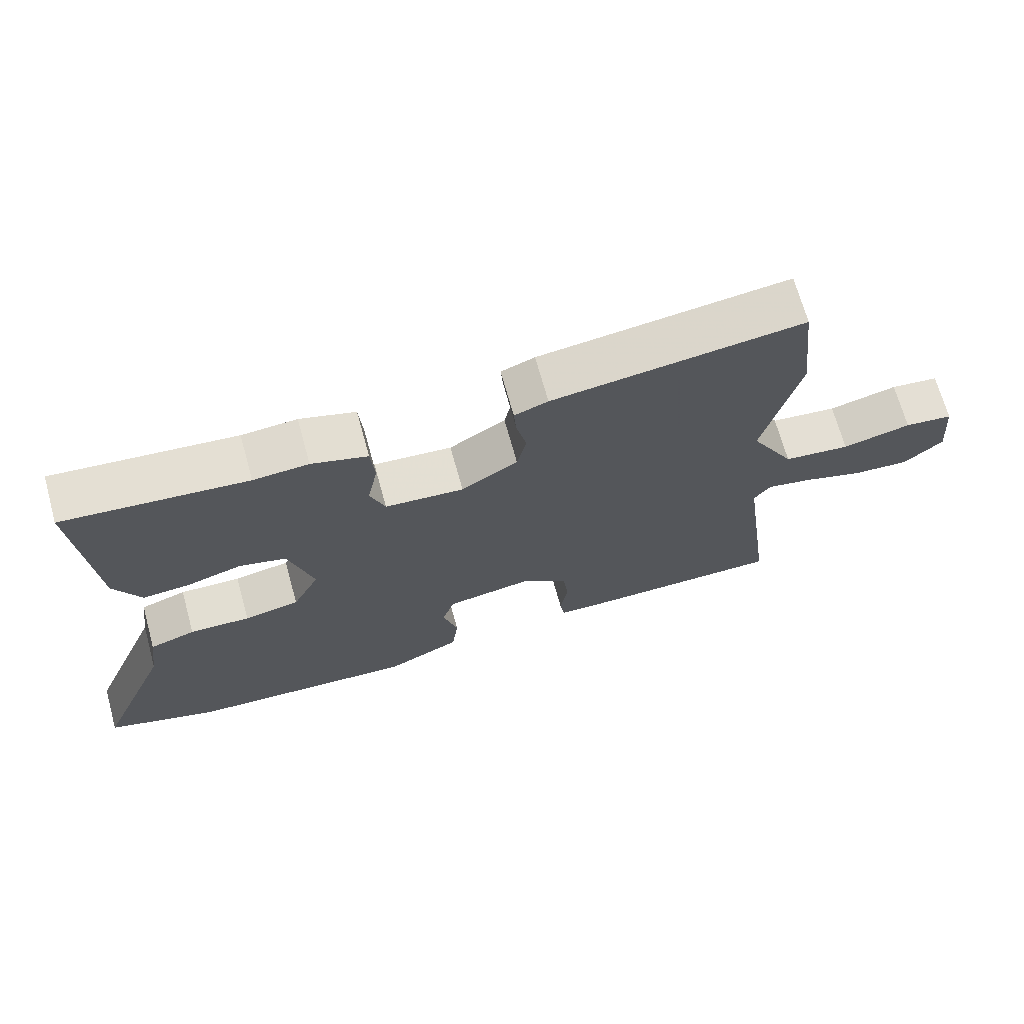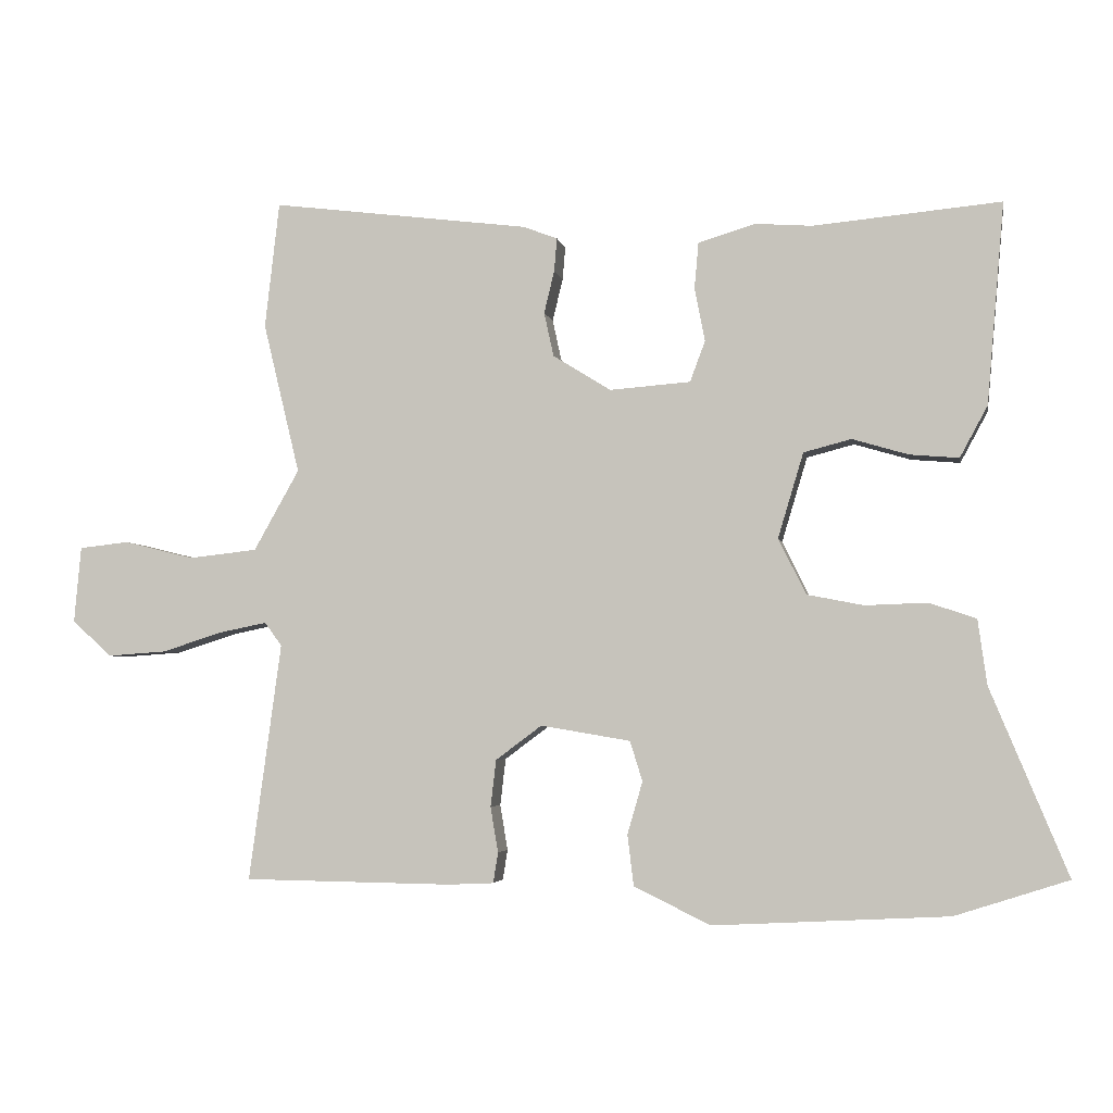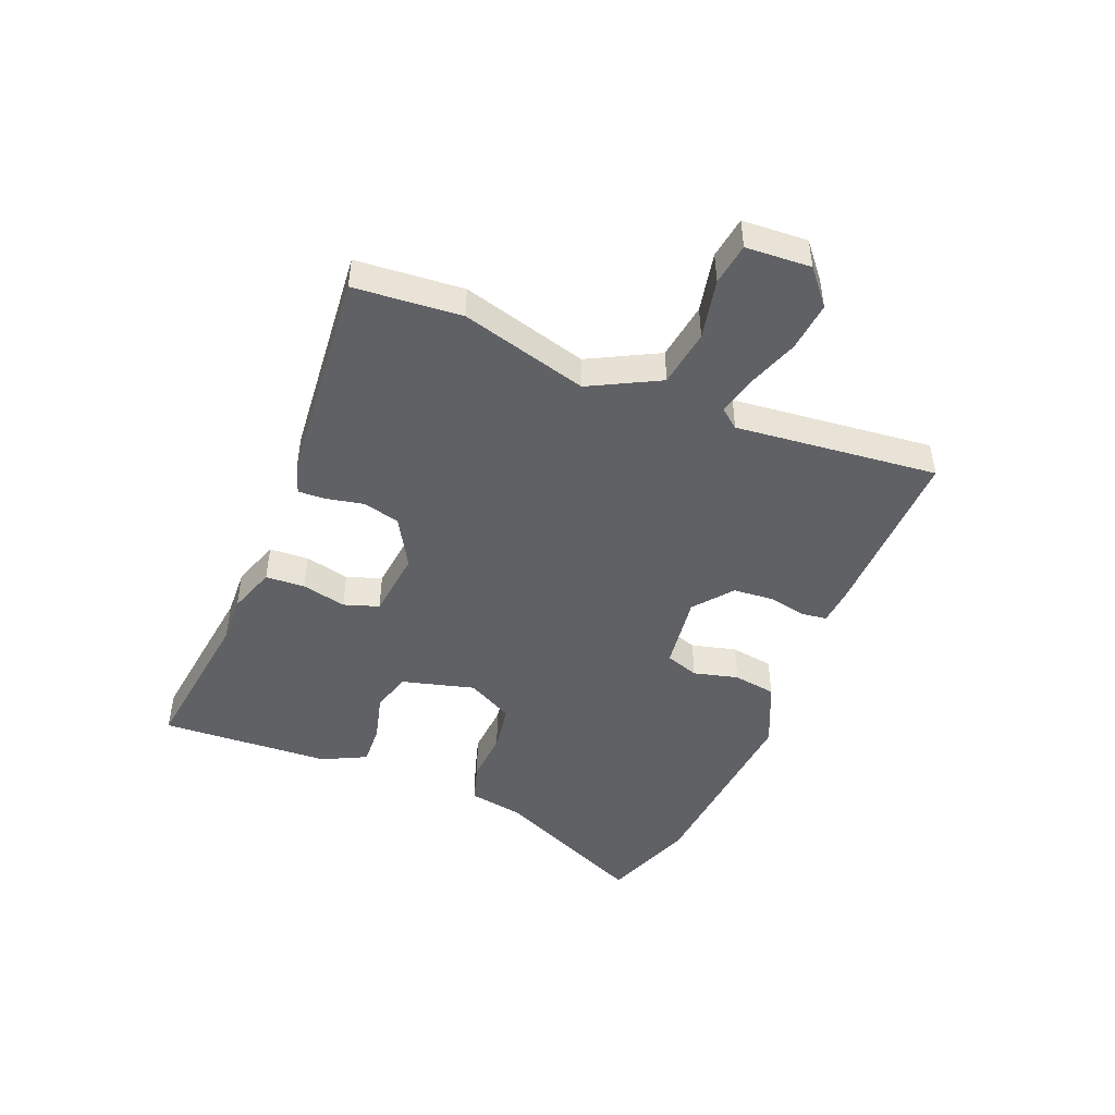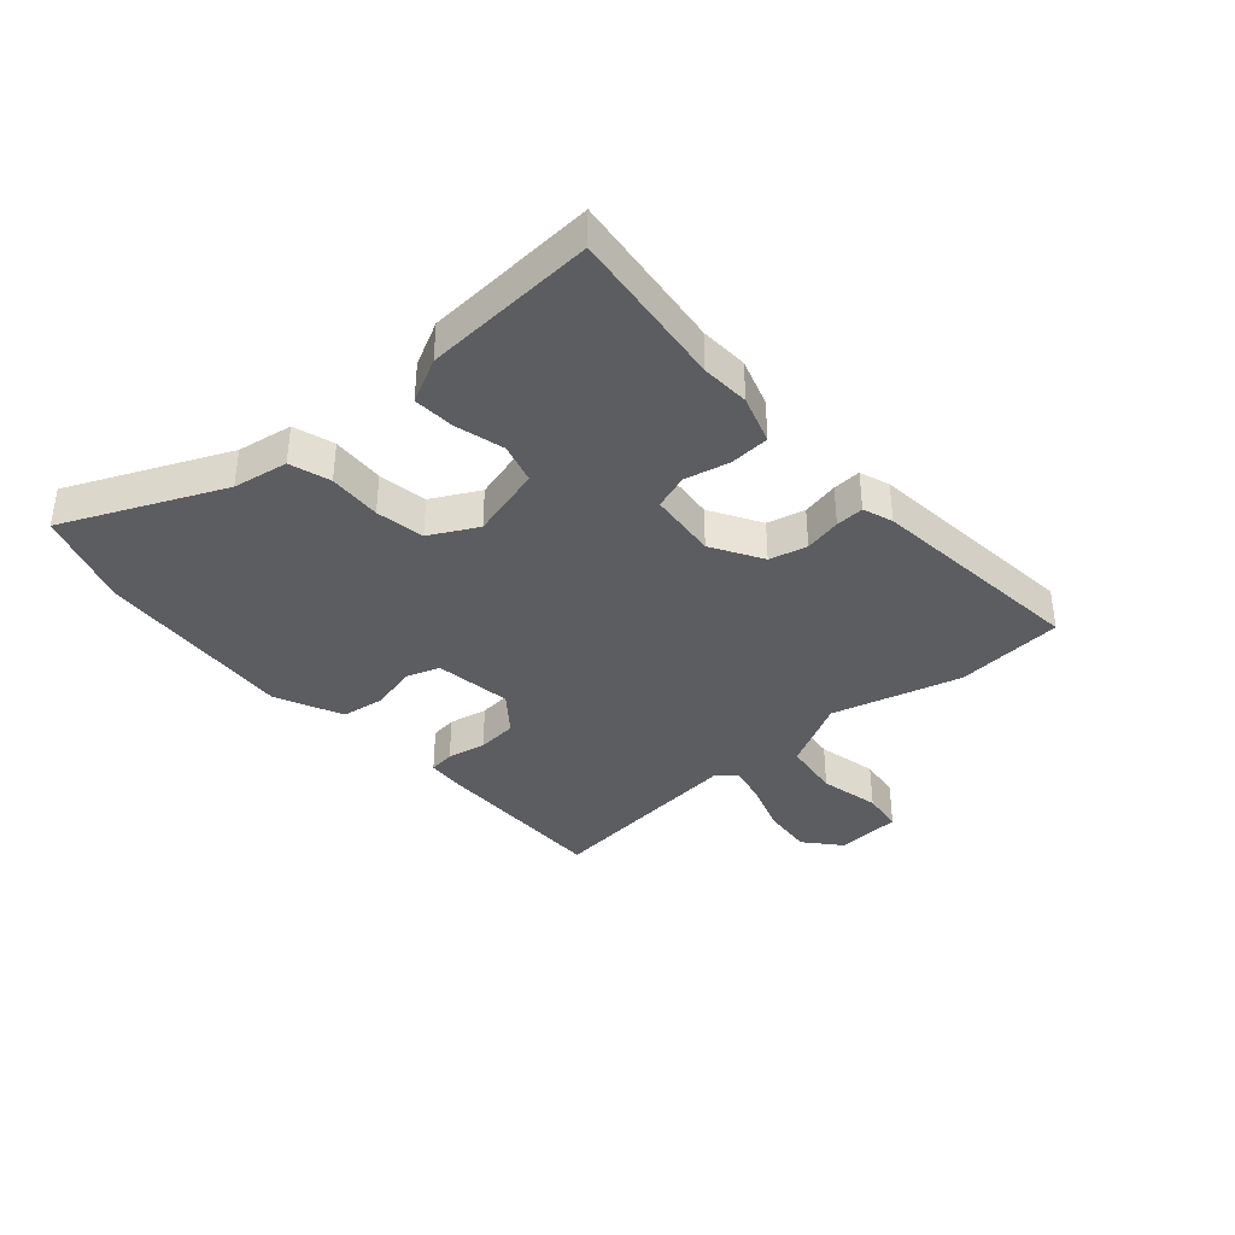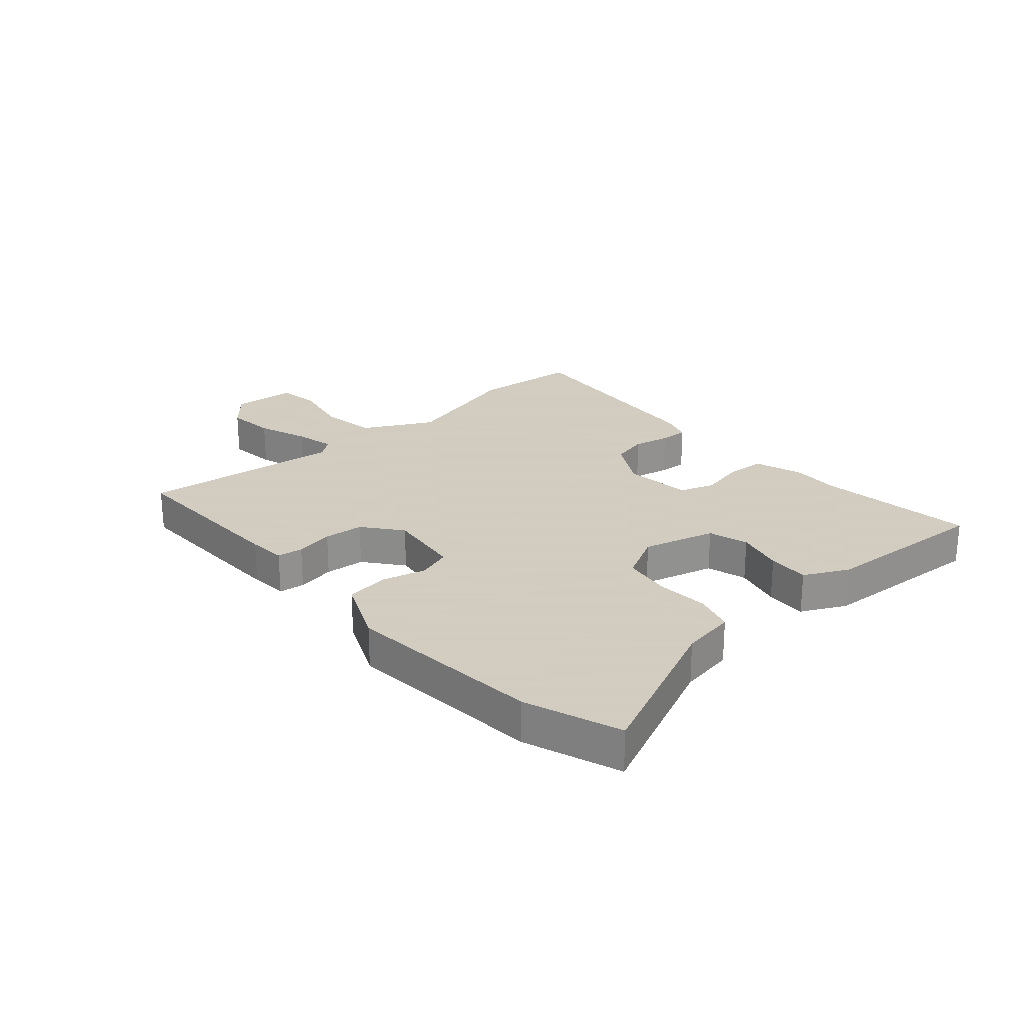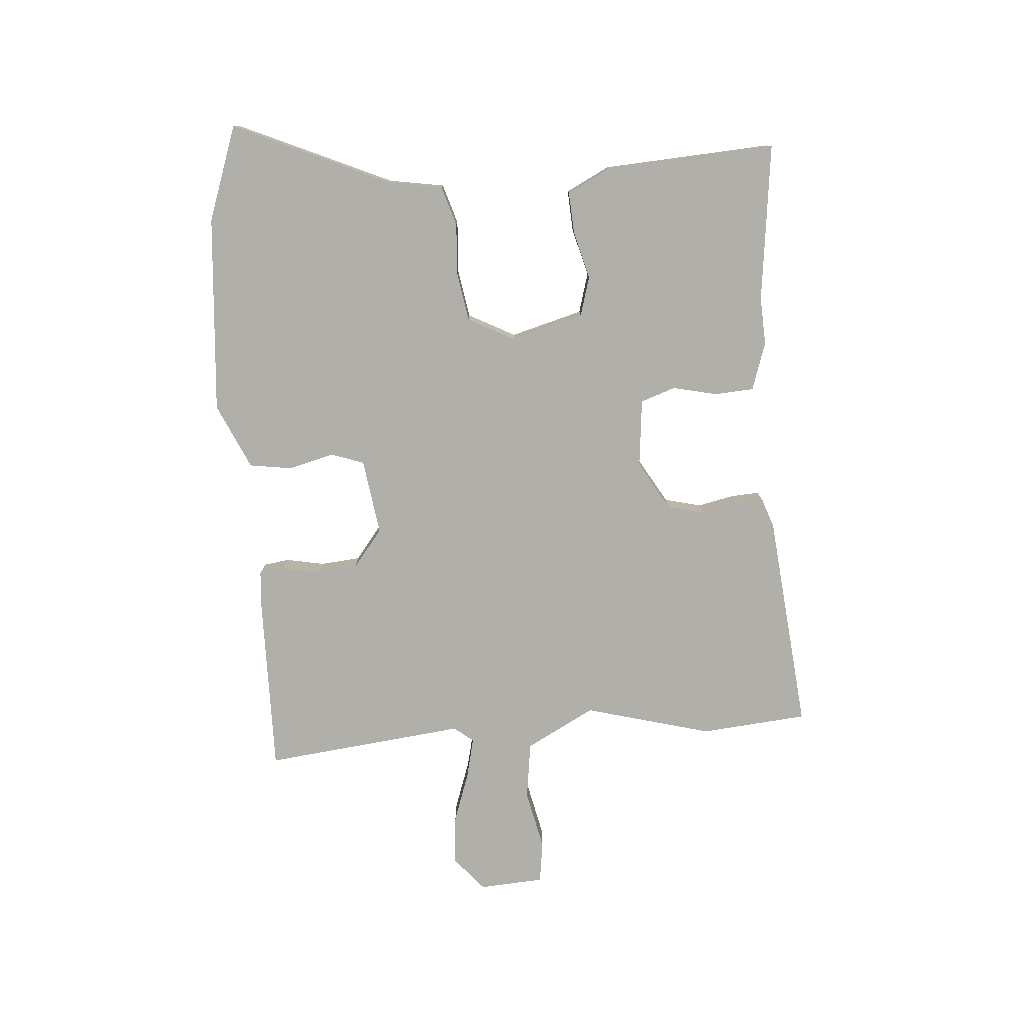
<metadata>
{"format":"obj","ext":"obj","renderer":"f3d","projection":"perspective","resolution":1024,"background":"white","views":[{"elev":68.9,"azim":-15.4,"up":"+Z"},{"elev":-3.7,"azim":-169.7,"up":"+Z"},{"elev":-46.5,"azim":66.0,"up":"+Y"},{"elev":-37.1,"azim":-50.1,"up":"+Y"},{"elev":24.3,"azim":-133.1,"up":"+Y"},{"elev":-78.0,"azim":-87.2,"up":"+Y"}]}
</metadata>
<code>
v -0.574 0.07 0.507
v -0.303 0.07 0.482
v -0.221 0.07 0.488
v -0.138 0.07 0.463
v -0.132 0.07 0.396
v -0.147 0.07 0.319
v -0.125 0.07 0.26
v -0.008 0.07 0.251
v 0.076 0.07 0.303
v 0.09 0.07 0.367
v 0.075 0.07 0.429
v 0.071 0.07 0.477
v 0.121 0.07 0.496
v 0.495 0.07 0.543
v 0.516 0.07 0.36
v 0.463 0.07 0.141
v 0.529 0.07 0.024
v 0.628 0.07 0.013
v 0.73 0.07 0.038
v 0.802 0.07 0.03
v 0.812 0.07 -0.081
v 0.754 0.07 -0.133
v 0.669 0.07 -0.127
v 0.581 0.07 -0.099
v 0.512 0.07 -0.085
v 0.487 0.07 -0.119
v 0.534 0.07 -0.464
v 0.23 0.07 -0.468
v 0.165 0.07 -0.465
v 0.158 0.07 -0.421
v 0.169 0.07 -0.355
v 0.161 0.07 -0.287
v 0.094 0.07 -0.237
v -0.036 0.07 -0.259
v -0.054 0.07 -0.317
v -0.032 0.07 -0.393
v -0.041 0.07 -0.467
v -0.152 0.07 -0.521
v -0.492 0.07 -0.503
v -0.656 0.07 -0.45
v -0.544 0.07 -0.18
v -0.531 0.07 -0.086
v -0.463 0.07 -0.063
v -0.373 0.07 -0.066
v -0.291 0.07 -0.05
v -0.251 0.07 0.031
v -0.288 0.07 0.154
v -0.357 0.07 0.172
v -0.438 0.07 0.148
v -0.509 0.07 0.142
v -0.549 0.07 0.216
v -0.574 0 0.507
v -0.303 0 0.482
v -0.221 0 0.488
v -0.138 0 0.463
v -0.132 0 0.396
v -0.147 0 0.319
v -0.125 0 0.26
v -0.008 0 0.251
v 0.076 0 0.303
v 0.09 0 0.367
v 0.075 0 0.429
v 0.071 0 0.477
v 0.121 0 0.496
v 0.495 0 0.543
v 0.516 0 0.36
v 0.463 0 0.141
v 0.529 0 0.024
v 0.628 0 0.013
v 0.73 0 0.038
v 0.802 0 0.03
v 0.812 0 -0.081
v 0.754 0 -0.133
v 0.669 0 -0.127
v 0.581 0 -0.099
v 0.512 0 -0.085
v 0.487 0 -0.119
v 0.534 0 -0.464
v 0.23 0 -0.468
v 0.165 0 -0.465
v 0.158 0 -0.421
v 0.169 0 -0.355
v 0.161 0 -0.287
v 0.094 0 -0.237
v -0.036 0 -0.259
v -0.054 0 -0.317
v -0.032 0 -0.393
v -0.041 0 -0.467
v -0.152 0 -0.521
v -0.492 0 -0.503
v -0.656 0 -0.45
v -0.544 0 -0.18
v -0.531 0 -0.086
v -0.463 0 -0.063
v -0.373 0 -0.066
v -0.291 0 -0.05
v -0.251 0 0.031
v -0.288 0 0.154
v -0.357 0 0.172
v -0.438 0 0.148
v -0.509 0 0.142
v -0.549 0 0.216
f 51 1 2
f 50 51 2
f 49 50 2
f 48 49 2
f 4 5 6
f 3 4 6
f 2 3 6
f 48 2 6
f 47 48 6
f 46 47 6 7
f 45 46 7 8
f 41 42 43 44
f 41 44 45
f 40 41 45
f 39 40 45
f 38 39 45
f 37 38 45
f 36 37 45
f 35 36 45
f 45 8 9
f 35 45 9
f 34 35 9
f 29 30 31
f 28 29 31
f 27 28 31
f 26 27 31
f 25 26 31 32
f 22 23 24
f 21 22 24
f 20 21 24
f 19 20 24
f 18 19 24
f 17 18 24 25
f 25 32 33
f 17 25 33
f 16 17 33
f 14 15 16
f 13 14 16
f 12 13 16
f 11 12 16
f 10 11 16
f 16 33 34
f 10 16 34
f 9 10 34
f 53 52 102
f 53 102 101
f 53 101 100
f 53 100 99
f 57 56 55
f 57 55 54
f 57 54 53
f 57 53 99
f 57 99 98
f 58 57 98 97
f 59 58 97 96
f 95 94 93 92
f 96 95 92
f 96 92 91
f 96 91 90
f 96 90 89
f 96 89 88
f 96 88 87
f 96 87 86
f 60 59 96
f 60 96 86
f 60 86 85
f 82 81 80
f 82 80 79
f 82 79 78
f 82 78 77
f 83 82 77 76
f 75 74 73
f 75 73 72
f 75 72 71
f 75 71 70
f 75 70 69
f 76 75 69 68
f 84 83 76
f 84 76 68
f 84 68 67
f 67 66 65
f 67 65 64
f 67 64 63
f 67 63 62
f 67 62 61
f 85 84 67
f 85 67 61
f 85 61 60
f 1 52 53 2
f 2 53 54 3
f 3 54 55 4
f 4 55 56 5
f 5 56 57 6
f 6 57 58 7
f 7 58 59 8
f 8 59 60 9
f 9 60 61 10
f 10 61 62 11
f 11 62 63 12
f 12 63 64 13
f 13 64 65 14
f 14 65 66 15
f 15 66 67 16
f 16 67 68 17
f 17 68 69 18
f 18 69 70 19
f 19 70 71 20
f 20 71 72 21
f 21 72 73 22
f 22 73 74 23
f 23 74 75 24
f 24 75 76 25
f 25 76 77 26
f 26 77 78 27
f 27 78 79 28
f 28 79 80 29
f 29 80 81 30
f 30 81 82 31
f 31 82 83 32
f 32 83 84 33
f 33 84 85 34
f 34 85 86 35
f 35 86 87 36
f 36 87 88 37
f 37 88 89 38
f 38 89 90 39
f 39 90 91 40
f 40 91 92 41
f 41 92 93 42
f 42 93 94 43
f 43 94 95 44
f 44 95 96 45
f 45 96 97 46
f 46 97 98 47
f 47 98 99 48
f 48 99 100 49
f 49 100 101 50
f 50 101 102 51
f 51 102 52 1

</code>
